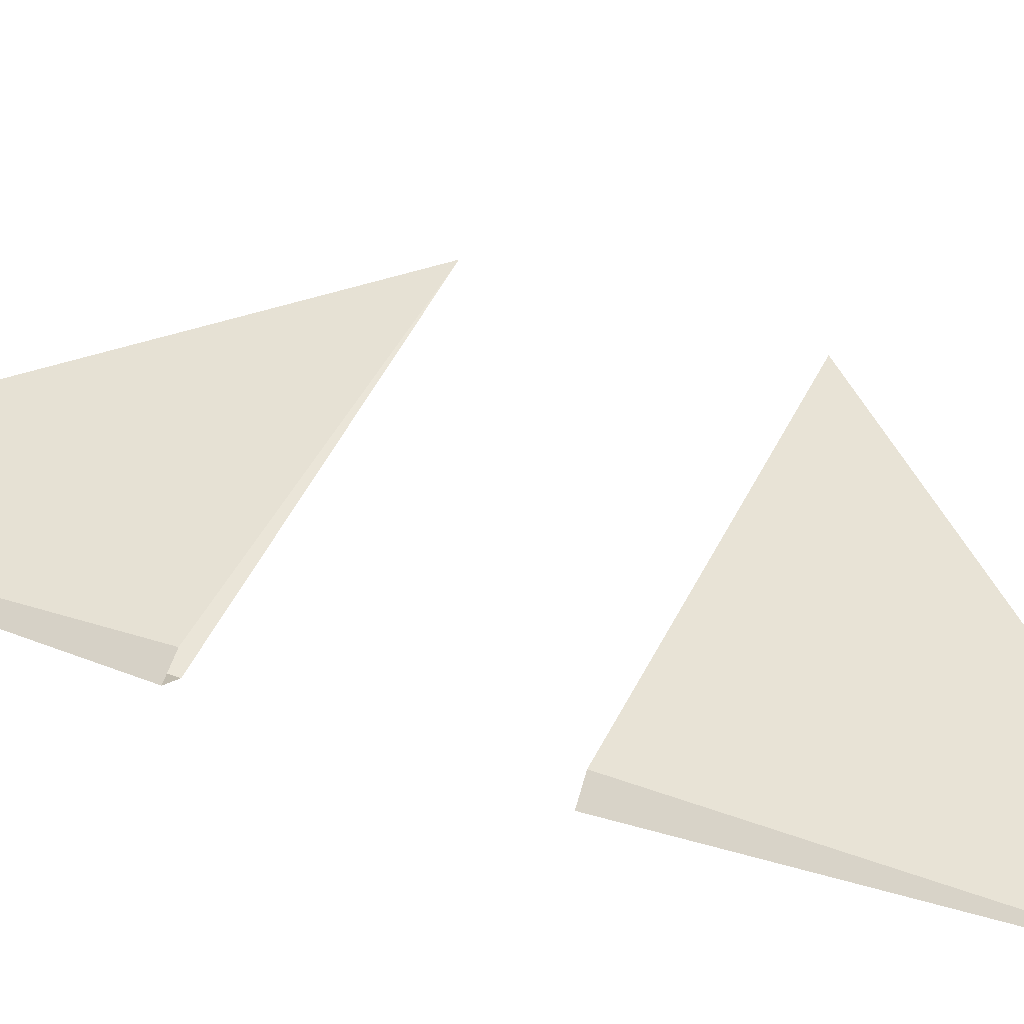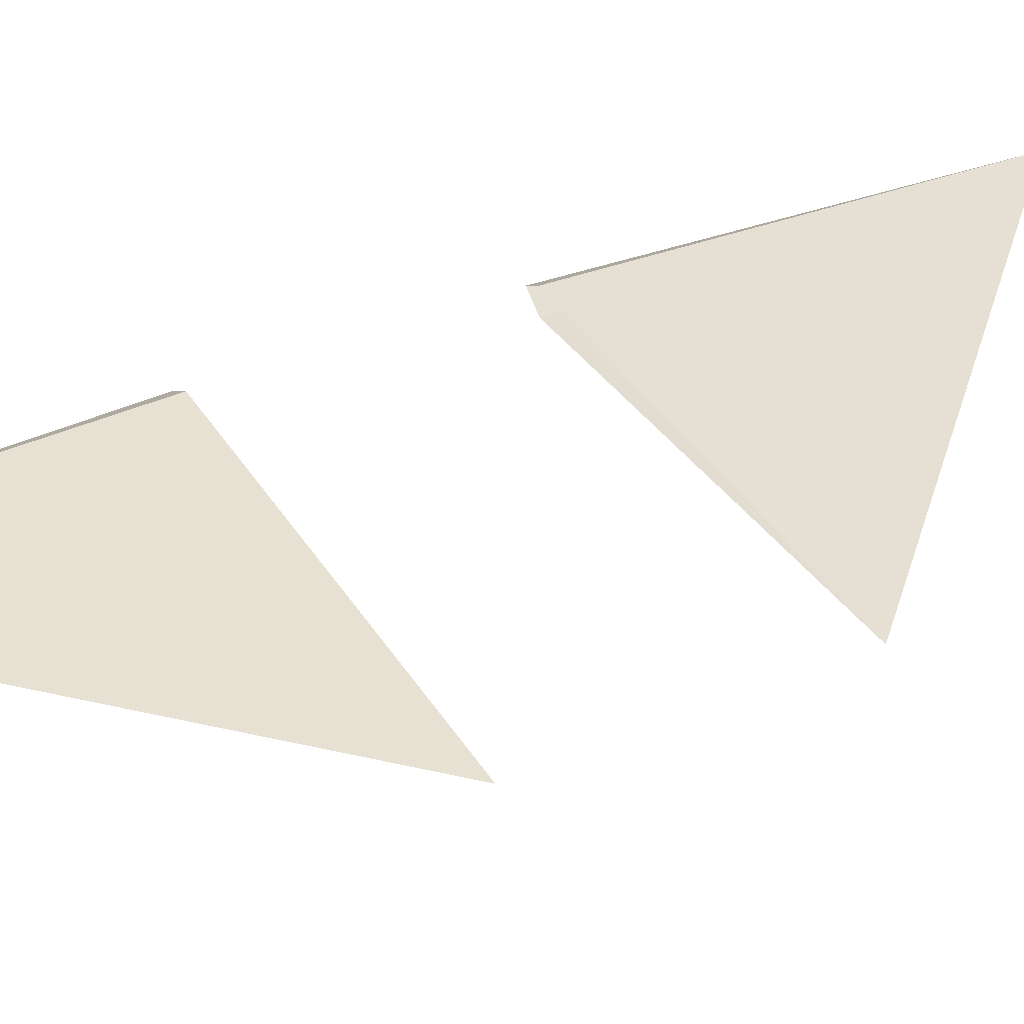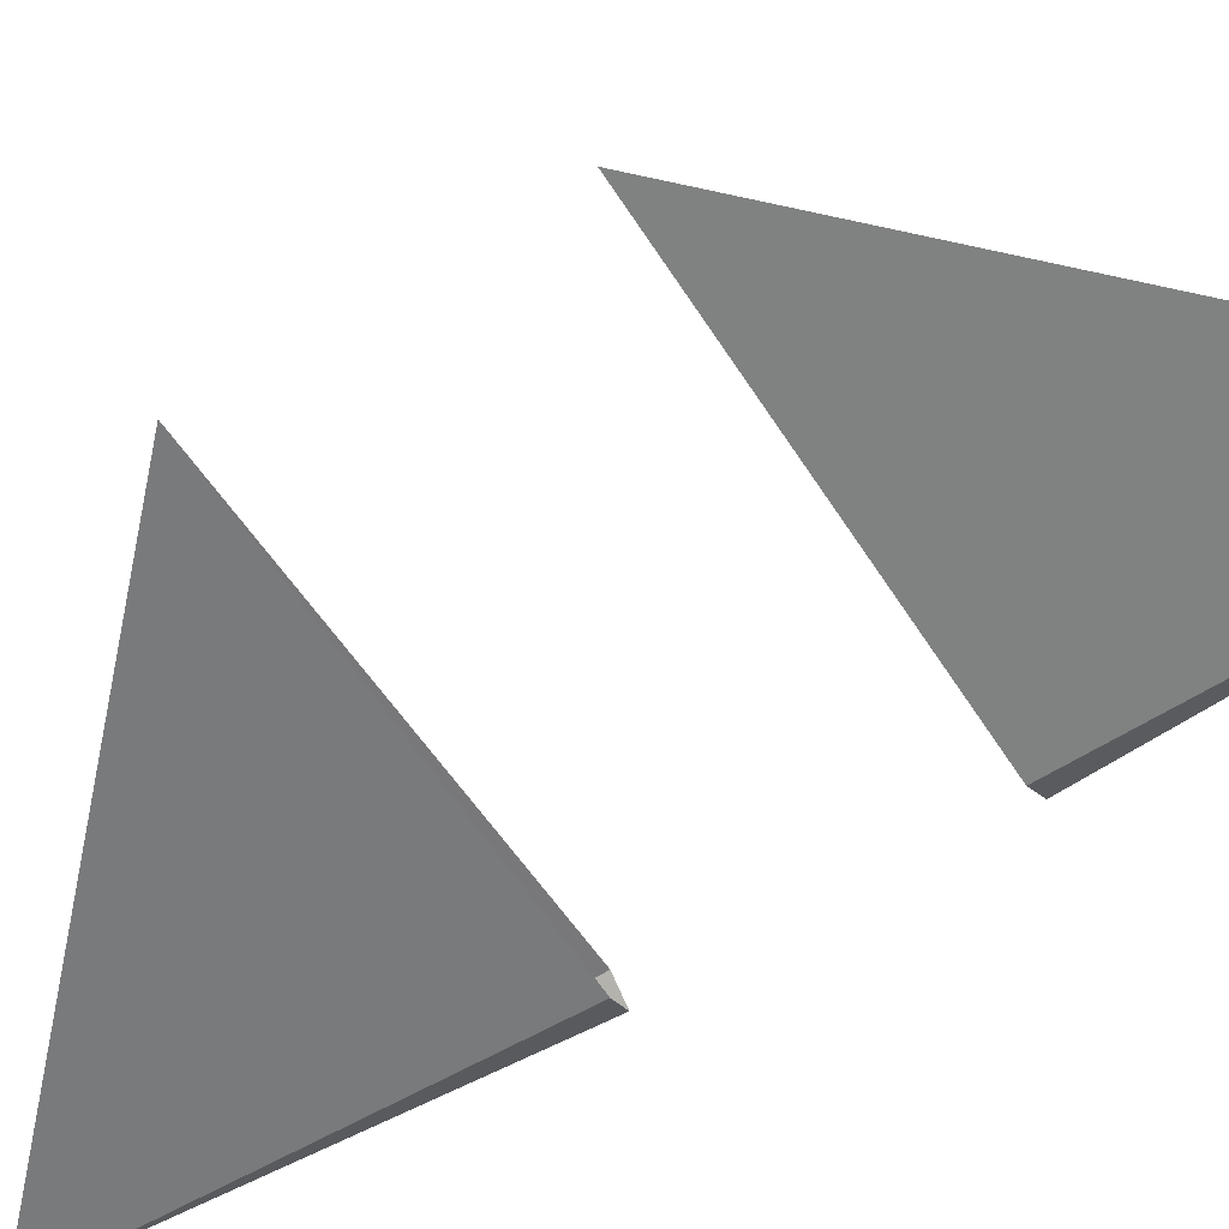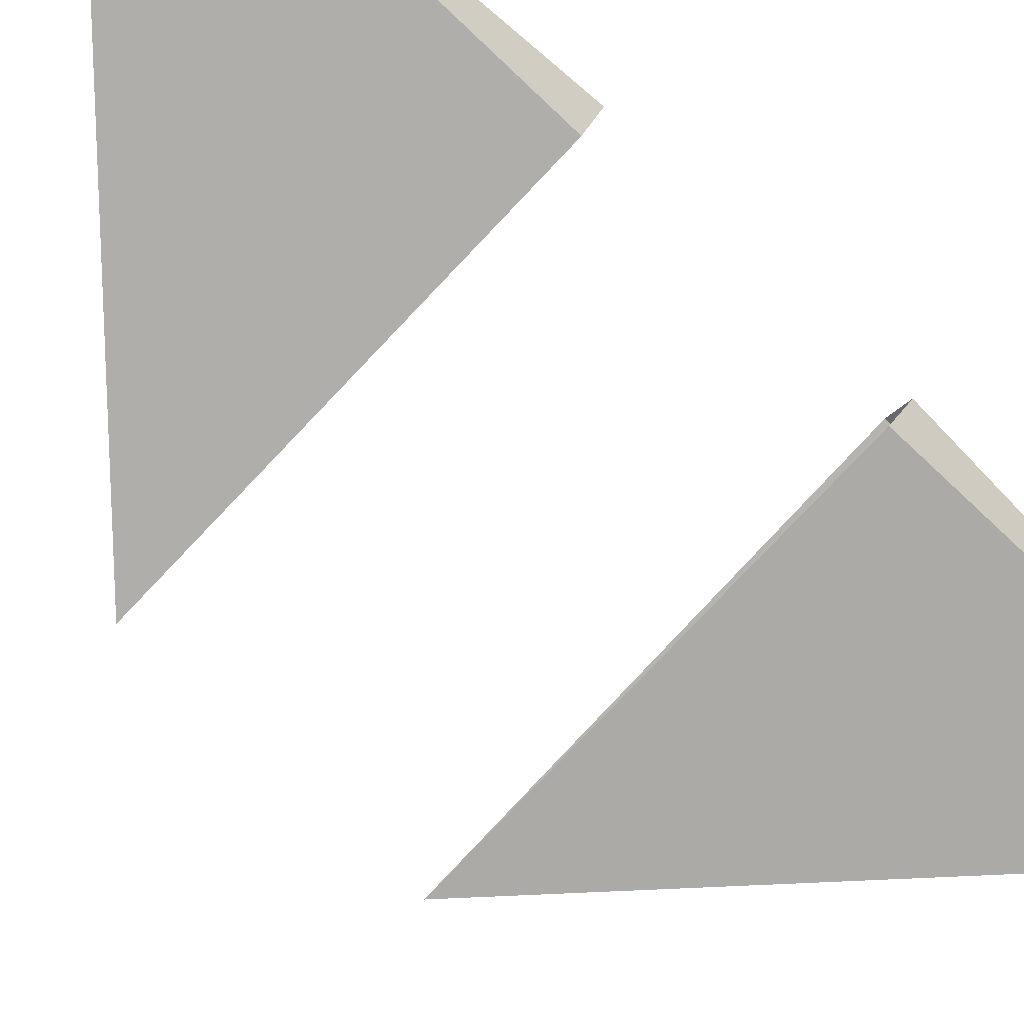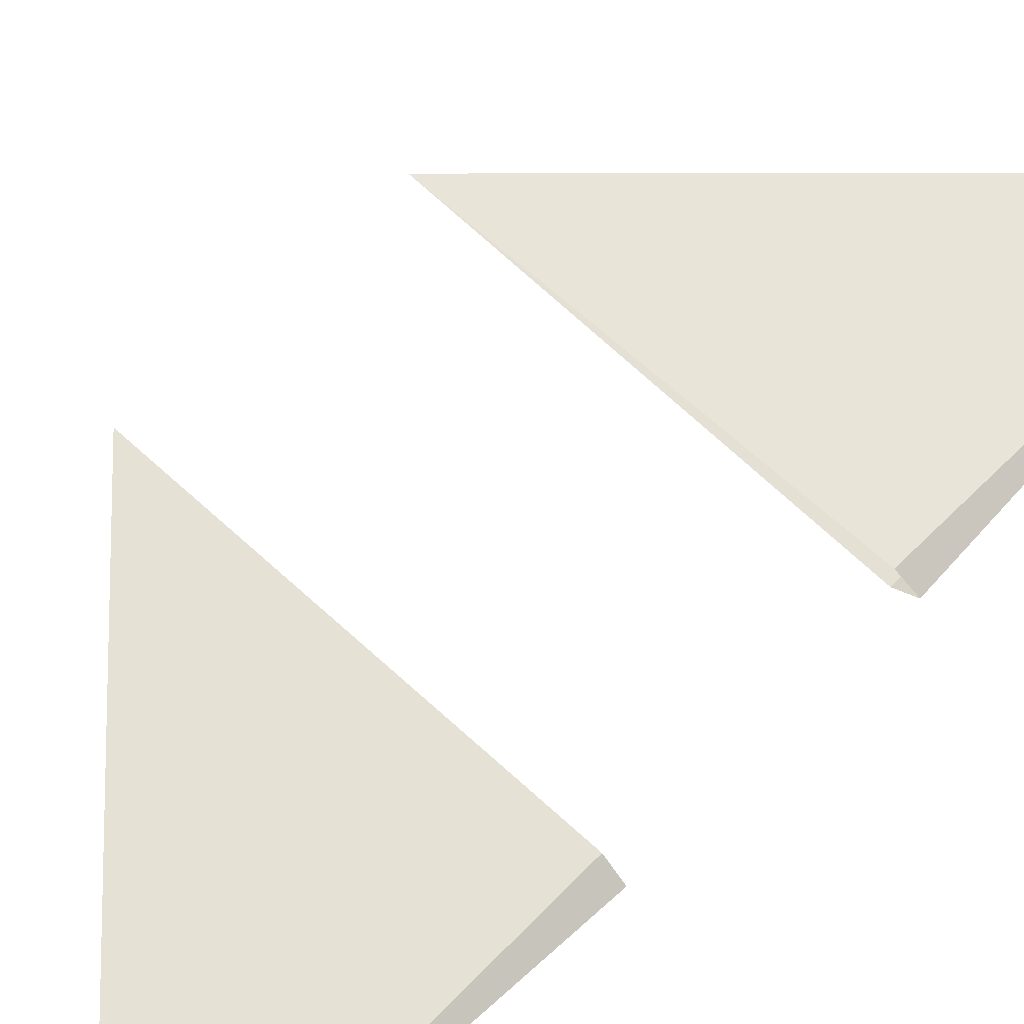
<metadata>
{"format":"obj","ext":"obj","renderer":"f3d","projection":"perspective","resolution":1024,"background":"white","views":[{"elev":41.8,"azim":-67.3,"up":"+Y"},{"elev":36.6,"azim":61.4,"up":"+Y"},{"elev":-57.8,"azim":122.5,"up":"+Y"},{"elev":-78.3,"azim":-133.2,"up":"+Y"},{"elev":62.7,"azim":-135.9,"up":"+Y"}]}
</metadata>
<code>
v 1.446 0 -0.9799
v 1.446 1e-06 0.9799
v -1.858 -0 -0.9799
v -1.858 0 0.9799
v -1.697 -0.09558 0.9705
v -1.697 -1e-06 -4.039
v -1.697 0.09559 0.9705
v -1.697 -0.09559 -0.9705
v -1.697 1e-06 4.039
v -1.697 0.09558 -0.9705
f 6 3 10
f 6 8 3
f 9 4 5
f 9 7 4
f 9 2 7
f 9 5 2
f 6 1 8
f 6 10 1

</code>
